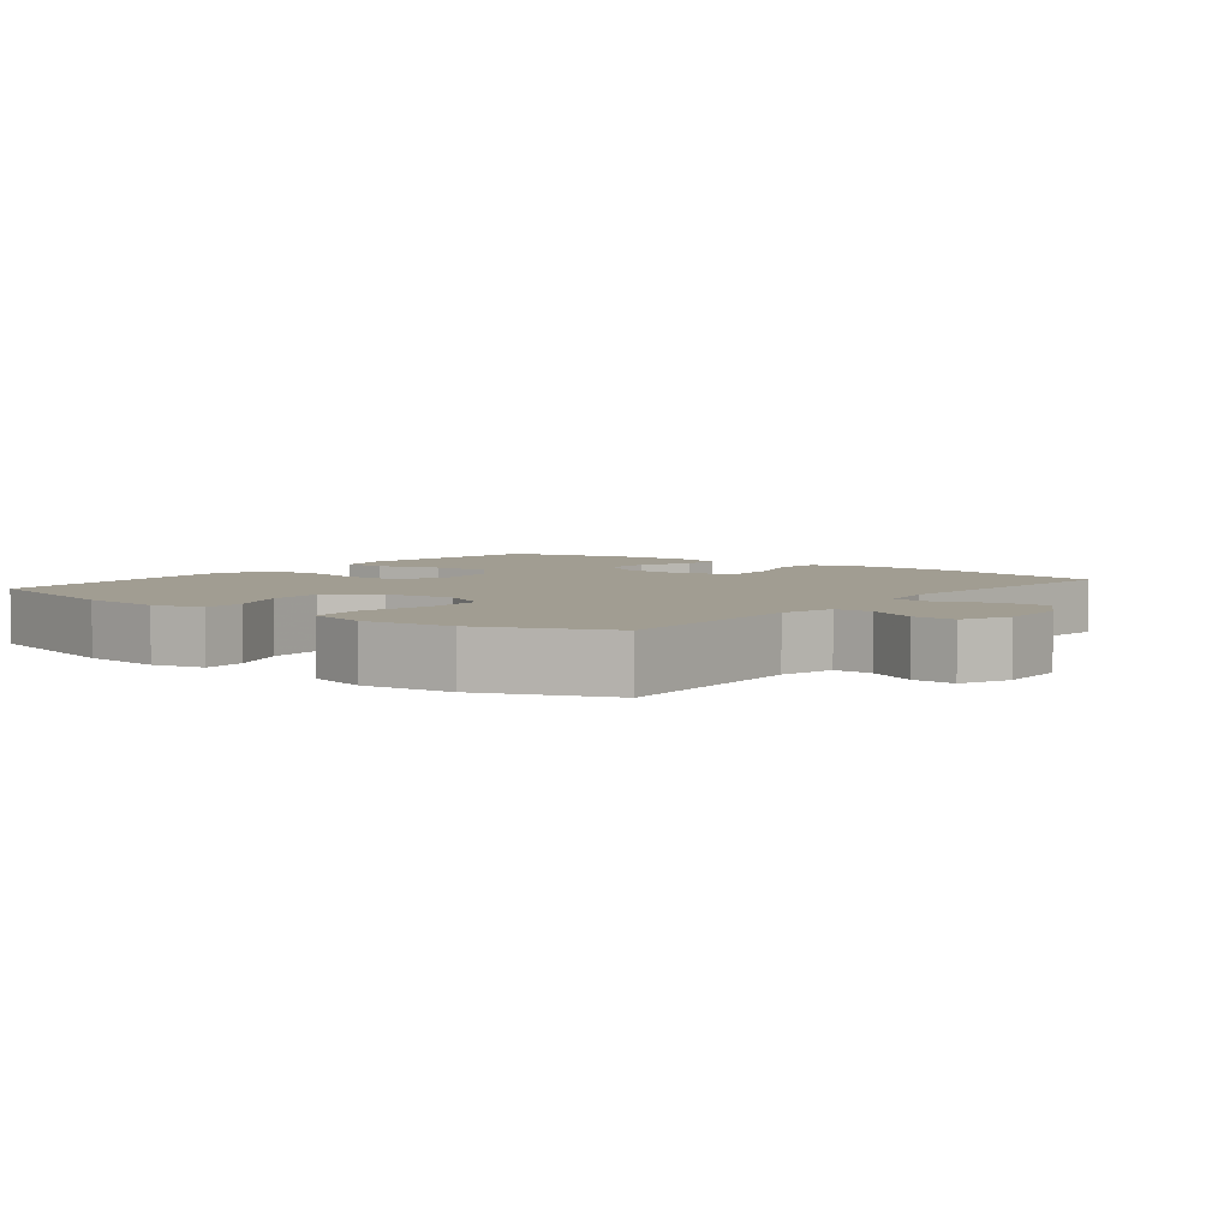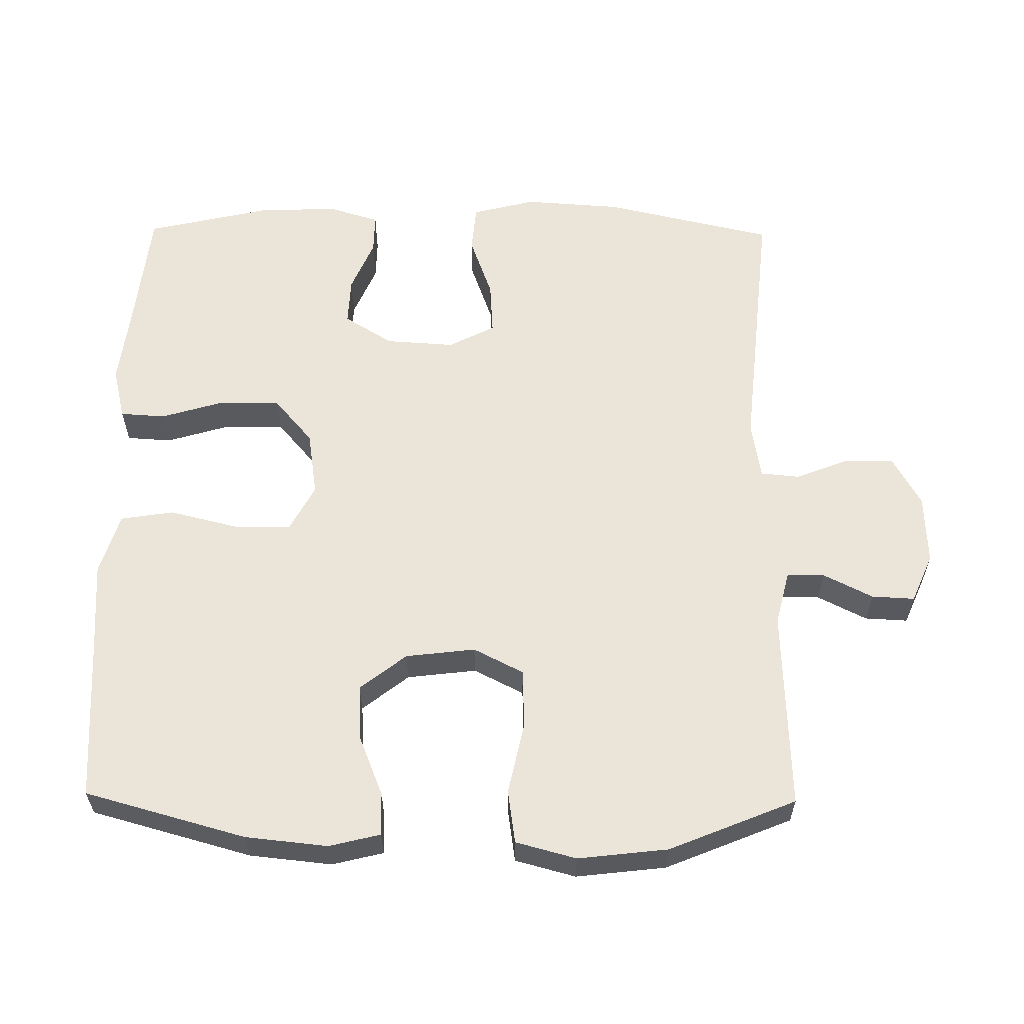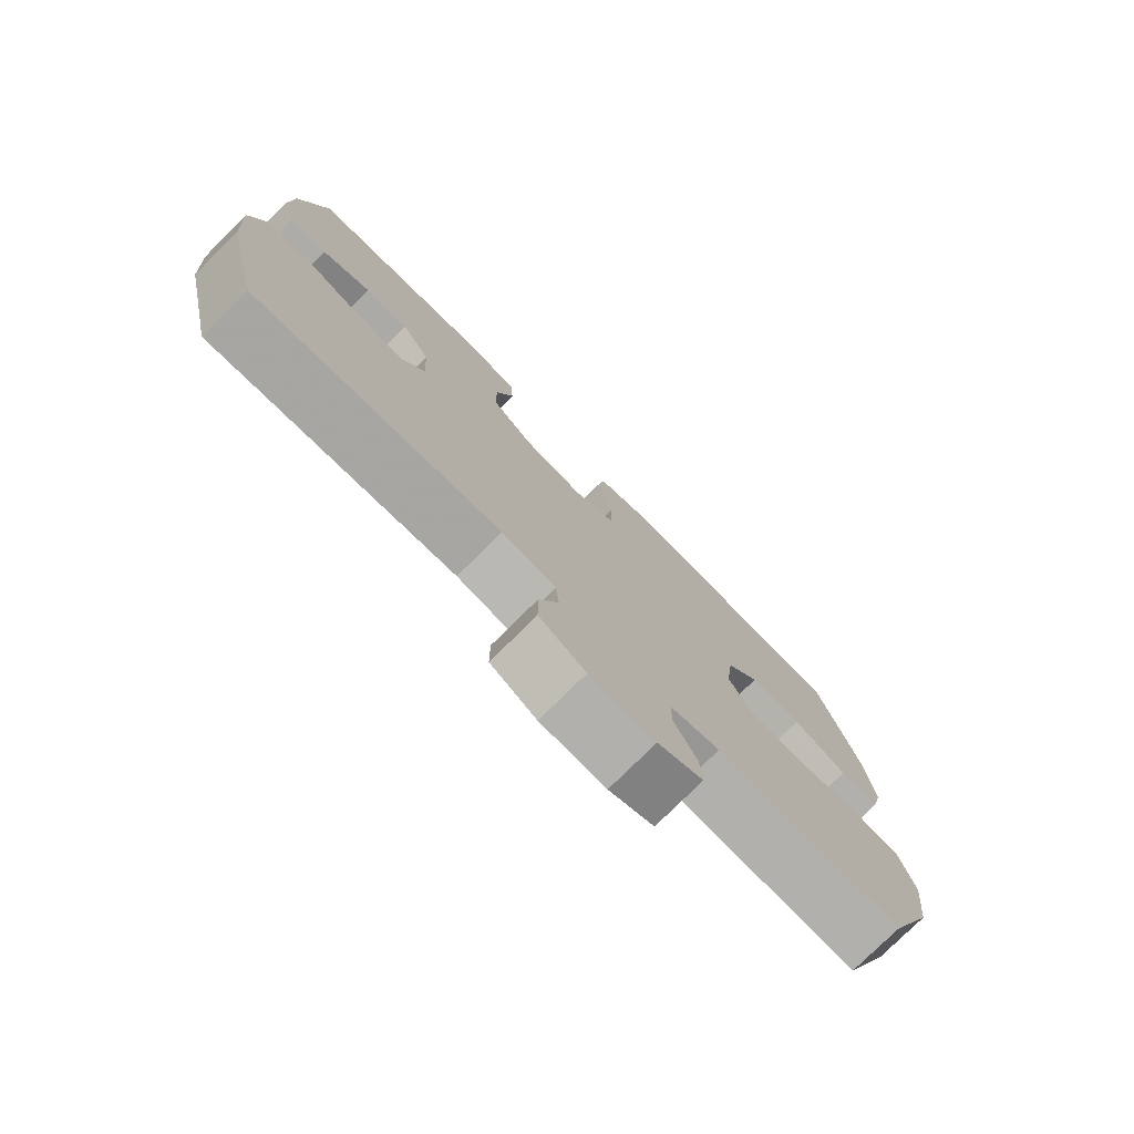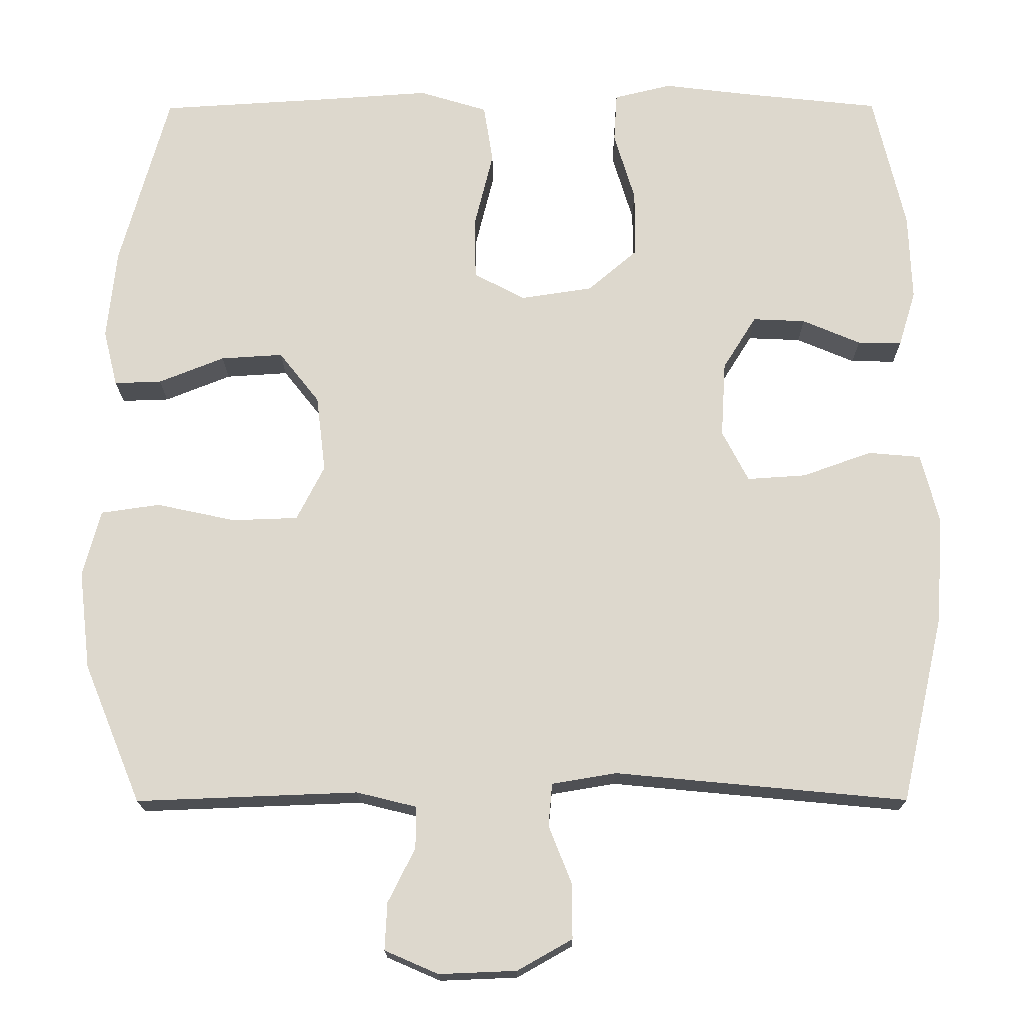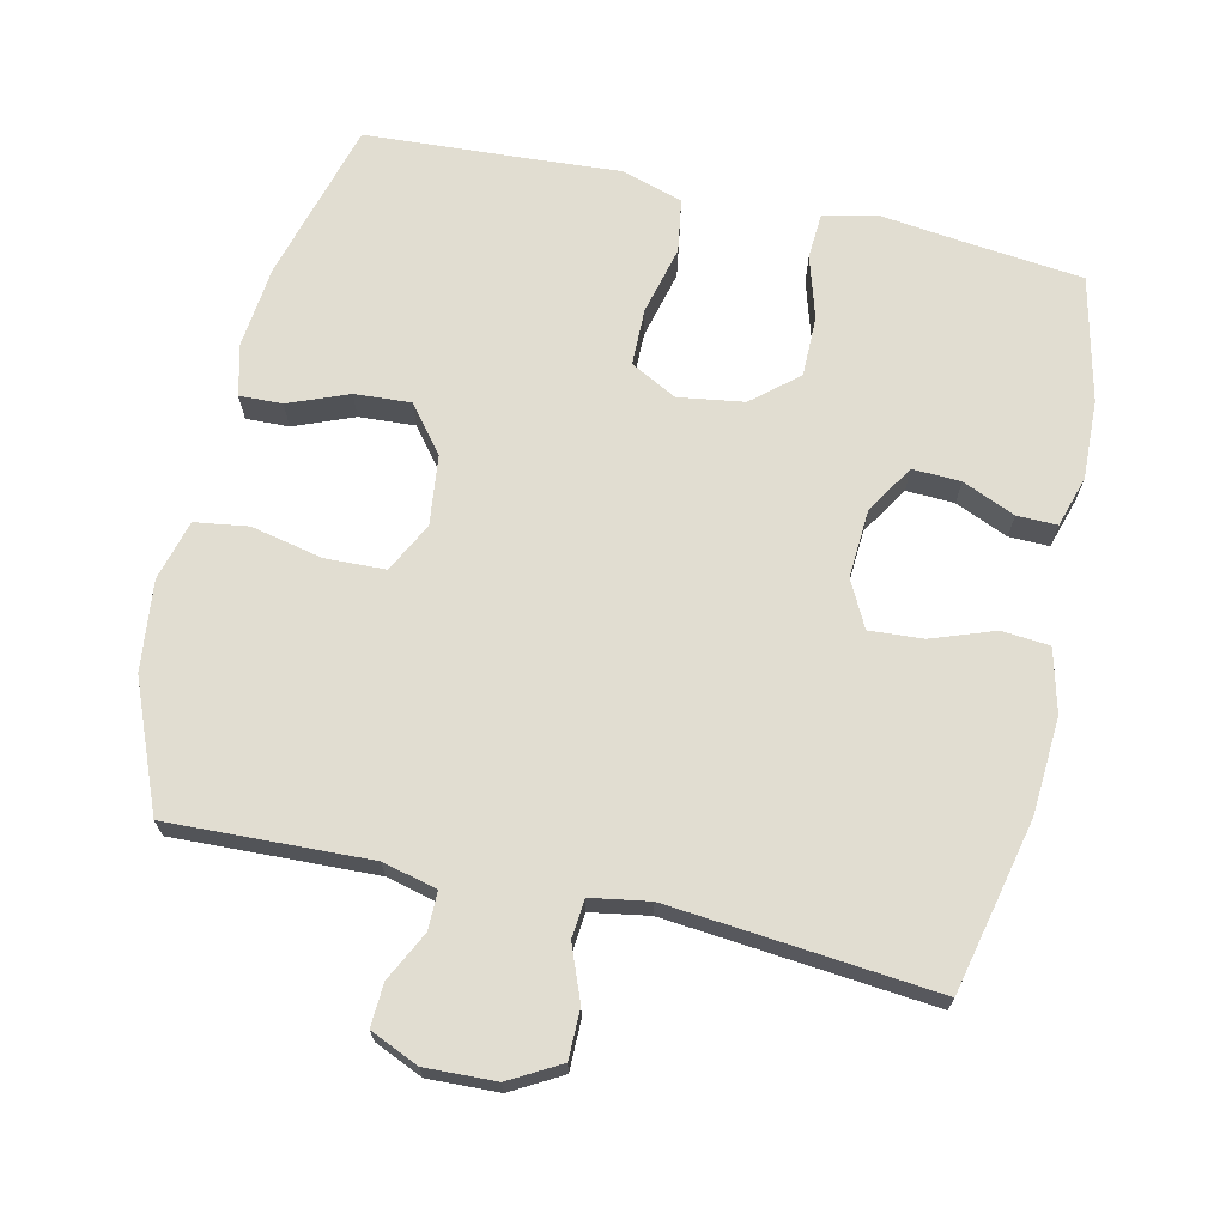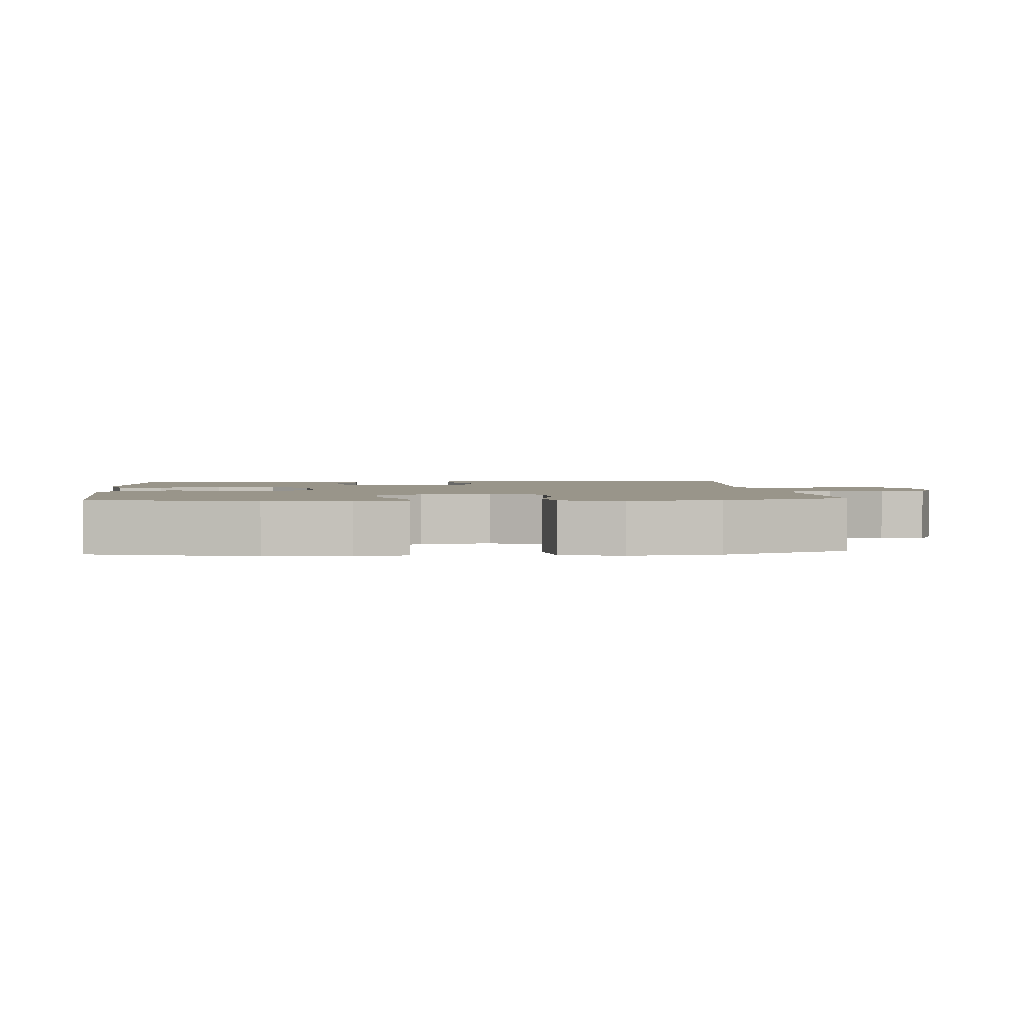
<metadata>
{"format":"obj","ext":"obj","renderer":"f3d","projection":"perspective","resolution":1024,"background":"white","views":[{"elev":4.6,"azim":127.9,"up":"+Y"},{"elev":59.6,"azim":90.7,"up":"+Y"},{"elev":-77.5,"azim":-45.2,"up":"+Z"},{"elev":-17.8,"azim":-179.6,"up":"+Z"},{"elev":68.8,"azim":-167.2,"up":"+Y"},{"elev":2.1,"azim":85.2,"up":"+Y"}]}
</metadata>
<code>
v 0.5 0.07 0.5
v 0.563 0.07 0.271
v 0.575 0.07 0.154
v 0.557 0.07 0.081
v 0.496 0.07 0.083
v 0.411 0.07 0.117
v 0.331 0.07 0.122
v 0.279 0.07 0.056
v 0.267 0.07 -0.043
v 0.303 0.07 -0.114
v 0.388 0.07 -0.117
v 0.49 0.07 -0.095
v 0.566 0.07 -0.106
v 0.589 0.07 -0.192
v 0.574 0.07 -0.32
v 0.5 0.07 -0.5
v 0.214 0.07 -0.489
v 0.137 0.07 -0.508
v 0.137 0.07 -0.562
v 0.172 0.07 -0.632
v 0.175 0.07 -0.693
v 0.106 0.07 -0.723
v 0.006 0.07 -0.719
v -0.065 0.07 -0.679
v -0.065 0.07 -0.609
v -0.035 0.07 -0.533
v -0.04 0.07 -0.478
v -0.123 0.07 -0.464
v -0.5 0.07 -0.5
v -0.555 0.07 -0.257
v -0.564 0.07 -0.119
v -0.541 0.07 -0.029
v -0.473 0.07 -0.023
v -0.384 0.07 -0.055
v -0.308 0.07 -0.06
v -0.274 0.07 0.006
v -0.28 0.07 0.104
v -0.323 0.07 0.173
v -0.391 0.07 0.17
v -0.466 0.07 0.138
v -0.523 0.07 0.137
v -0.545 0.07 0.209
v -0.541 0.07 0.322
v -0.5 0.07 0.5
v -0.325 0.07 0.519
v -0.211 0.07 0.533
v -0.137 0.07 0.515
v -0.133 0.07 0.451
v -0.16 0.07 0.361
v -0.16 0.07 0.275
v -0.096 0.07 0.22
v -0.003 0.07 0.206
v 0.063 0.07 0.241
v 0.064 0.07 0.322
v 0.04 0.07 0.42
v 0.052 0.07 0.496
v 0.14 0.07 0.523
v 0.27 0.07 0.514
v 0.5 0 0.5
v 0.563 0 0.271
v 0.575 0 0.154
v 0.557 0 0.081
v 0.496 0 0.083
v 0.411 0 0.117
v 0.331 0 0.122
v 0.279 0 0.056
v 0.267 0 -0.043
v 0.303 0 -0.114
v 0.388 0 -0.117
v 0.49 0 -0.095
v 0.566 0 -0.106
v 0.589 0 -0.192
v 0.574 0 -0.32
v 0.5 0 -0.5
v 0.214 0 -0.489
v 0.137 0 -0.508
v 0.137 0 -0.562
v 0.172 0 -0.632
v 0.175 0 -0.693
v 0.106 0 -0.723
v 0.006 0 -0.719
v -0.065 0 -0.679
v -0.065 0 -0.609
v -0.035 0 -0.533
v -0.04 0 -0.478
v -0.123 0 -0.464
v -0.5 0 -0.5
v -0.555 0 -0.257
v -0.564 0 -0.119
v -0.541 0 -0.029
v -0.473 0 -0.023
v -0.384 0 -0.055
v -0.308 0 -0.06
v -0.274 0 0.006
v -0.28 0 0.104
v -0.323 0 0.173
v -0.391 0 0.17
v -0.466 0 0.138
v -0.523 0 0.137
v -0.545 0 0.209
v -0.541 0 0.322
v -0.5 0 0.5
v -0.325 0 0.519
v -0.211 0 0.533
v -0.137 0 0.515
v -0.133 0 0.451
v -0.16 0 0.361
v -0.16 0 0.275
v -0.096 0 0.22
v -0.003 0 0.206
v 0.063 0 0.241
v 0.064 0 0.322
v 0.04 0 0.42
v 0.052 0 0.496
v 0.14 0 0.523
v 0.27 0 0.514
f 56 57 58
f 55 56 58
f 54 55 58
f 2 3 4
f 1 2 4
f 58 1 4
f 54 58 4
f 53 54 4
f 47 48 49
f 46 47 49
f 45 46 49
f 45 49 50
f 44 45 50
f 43 44 50
f 42 43 50
f 41 42 50
f 40 41 50
f 39 40 50
f 38 39 50 51
f 32 33 34
f 31 32 34
f 30 31 34
f 29 30 34
f 28 29 34
f 27 28 34 35
f 24 25 26
f 23 24 26
f 22 23 26
f 21 22 26
f 20 21 26
f 19 20 26
f 18 19 26 27
f 27 35 36
f 18 27 36
f 17 18 36
f 15 16 17
f 14 15 17
f 13 14 17
f 12 13 17
f 11 12 17
f 4 5 6
f 53 4 6
f 52 53 6 7
f 52 7 8
f 51 52 8
f 38 51 8
f 37 38 8
f 10 11 17
f 17 36 37
f 10 17 37
f 9 10 37
f 8 9 37
f 116 115 114
f 116 114 113
f 116 113 112
f 62 61 60
f 62 60 59
f 62 59 116
f 62 116 112
f 62 112 111
f 107 106 105
f 107 105 104
f 107 104 103
f 108 107 103
f 108 103 102
f 108 102 101
f 108 101 100
f 108 100 99
f 108 99 98
f 108 98 97
f 109 108 97 96
f 92 91 90
f 92 90 89
f 92 89 88
f 92 88 87
f 92 87 86
f 93 92 86 85
f 84 83 82
f 84 82 81
f 84 81 80
f 84 80 79
f 84 79 78
f 84 78 77
f 85 84 77 76
f 94 93 85
f 94 85 76
f 94 76 75
f 75 74 73
f 75 73 72
f 75 72 71
f 75 71 70
f 75 70 69
f 64 63 62
f 64 62 111
f 65 64 111 110
f 66 65 110
f 66 110 109
f 66 109 96
f 66 96 95
f 75 69 68
f 95 94 75
f 95 75 68
f 95 68 67
f 95 67 66
f 1 59 60 2
f 2 60 61 3
f 3 61 62 4
f 4 62 63 5
f 5 63 64 6
f 6 64 65 7
f 7 65 66 8
f 8 66 67 9
f 9 67 68 10
f 10 68 69 11
f 11 69 70 12
f 12 70 71 13
f 13 71 72 14
f 14 72 73 15
f 15 73 74 16
f 16 74 75 17
f 17 75 76 18
f 18 76 77 19
f 19 77 78 20
f 20 78 79 21
f 21 79 80 22
f 22 80 81 23
f 23 81 82 24
f 24 82 83 25
f 25 83 84 26
f 26 84 85 27
f 27 85 86 28
f 28 86 87 29
f 29 87 88 30
f 30 88 89 31
f 31 89 90 32
f 32 90 91 33
f 33 91 92 34
f 34 92 93 35
f 35 93 94 36
f 36 94 95 37
f 37 95 96 38
f 38 96 97 39
f 39 97 98 40
f 40 98 99 41
f 41 99 100 42
f 42 100 101 43
f 43 101 102 44
f 44 102 103 45
f 45 103 104 46
f 46 104 105 47
f 47 105 106 48
f 48 106 107 49
f 49 107 108 50
f 50 108 109 51
f 51 109 110 52
f 52 110 111 53
f 53 111 112 54
f 54 112 113 55
f 55 113 114 56
f 56 114 115 57
f 57 115 116 58
f 58 116 59 1

</code>
